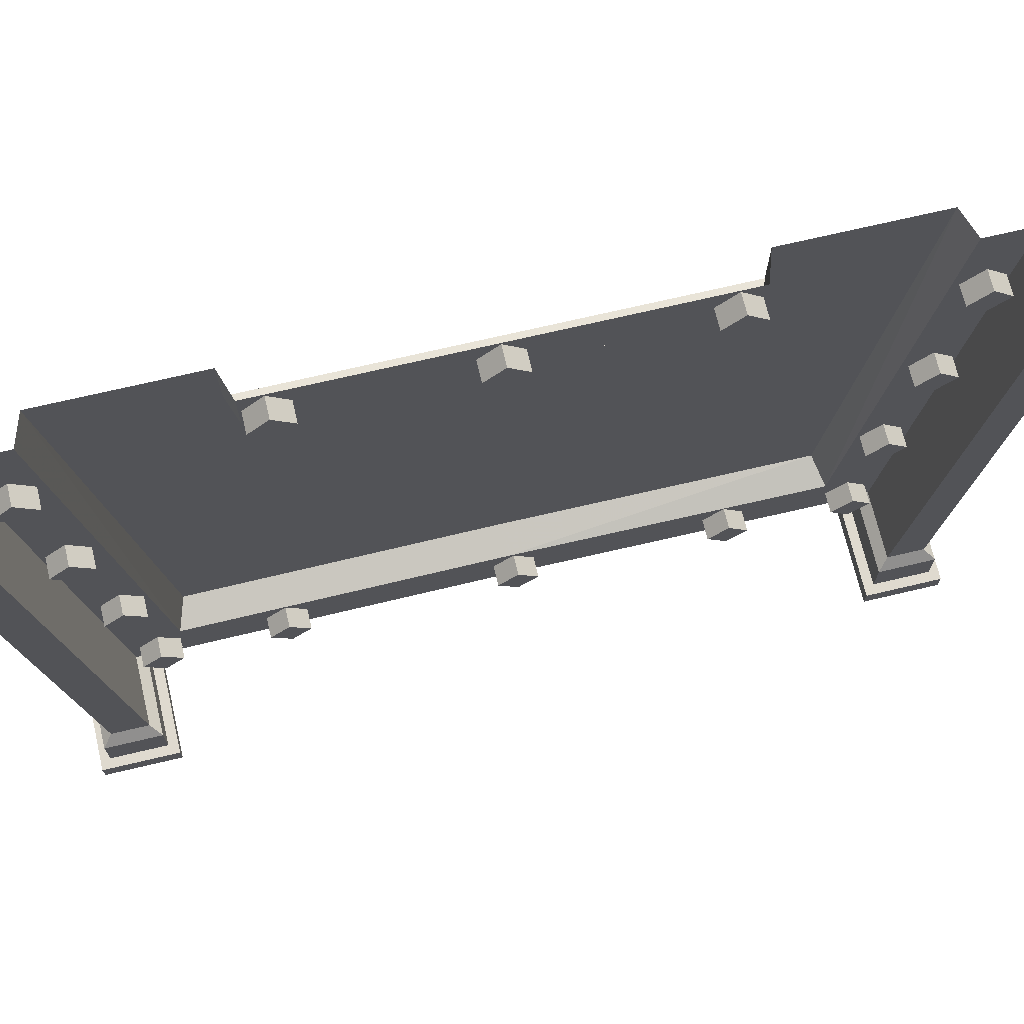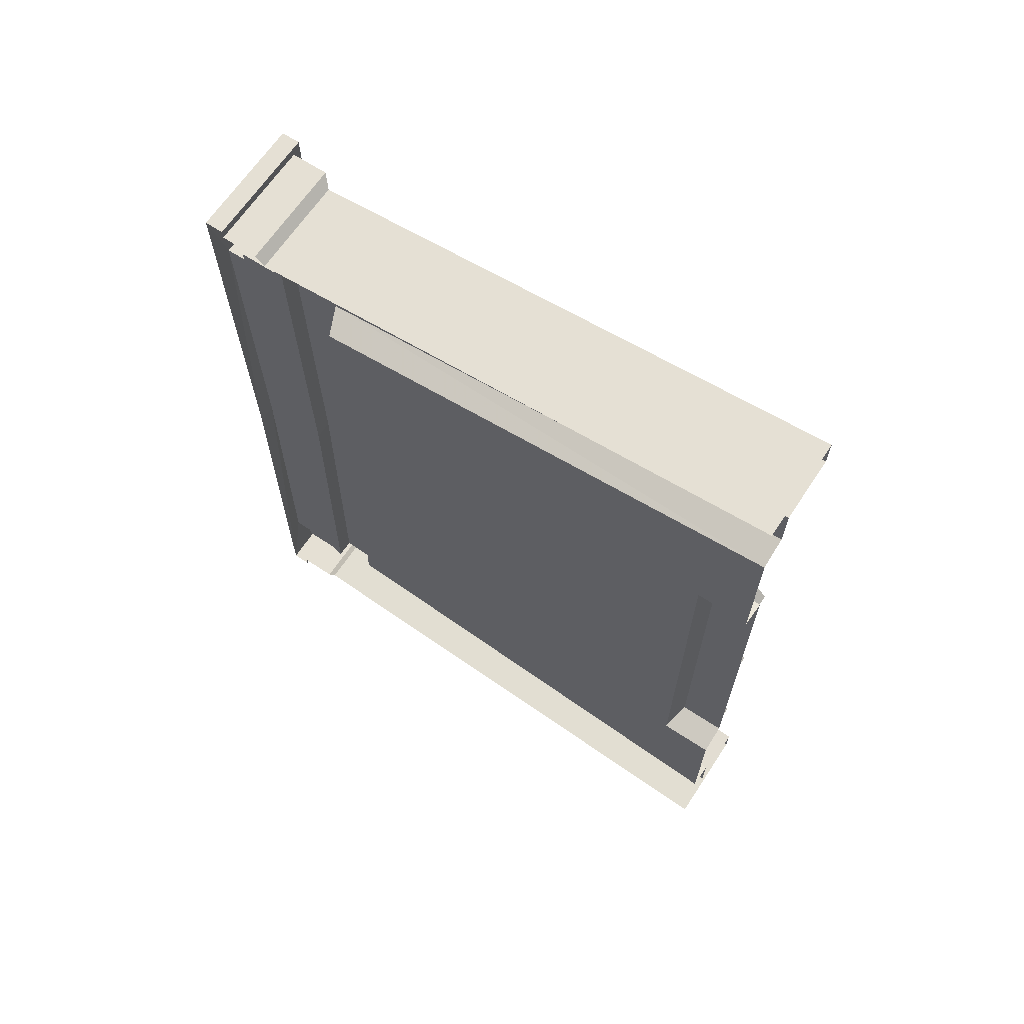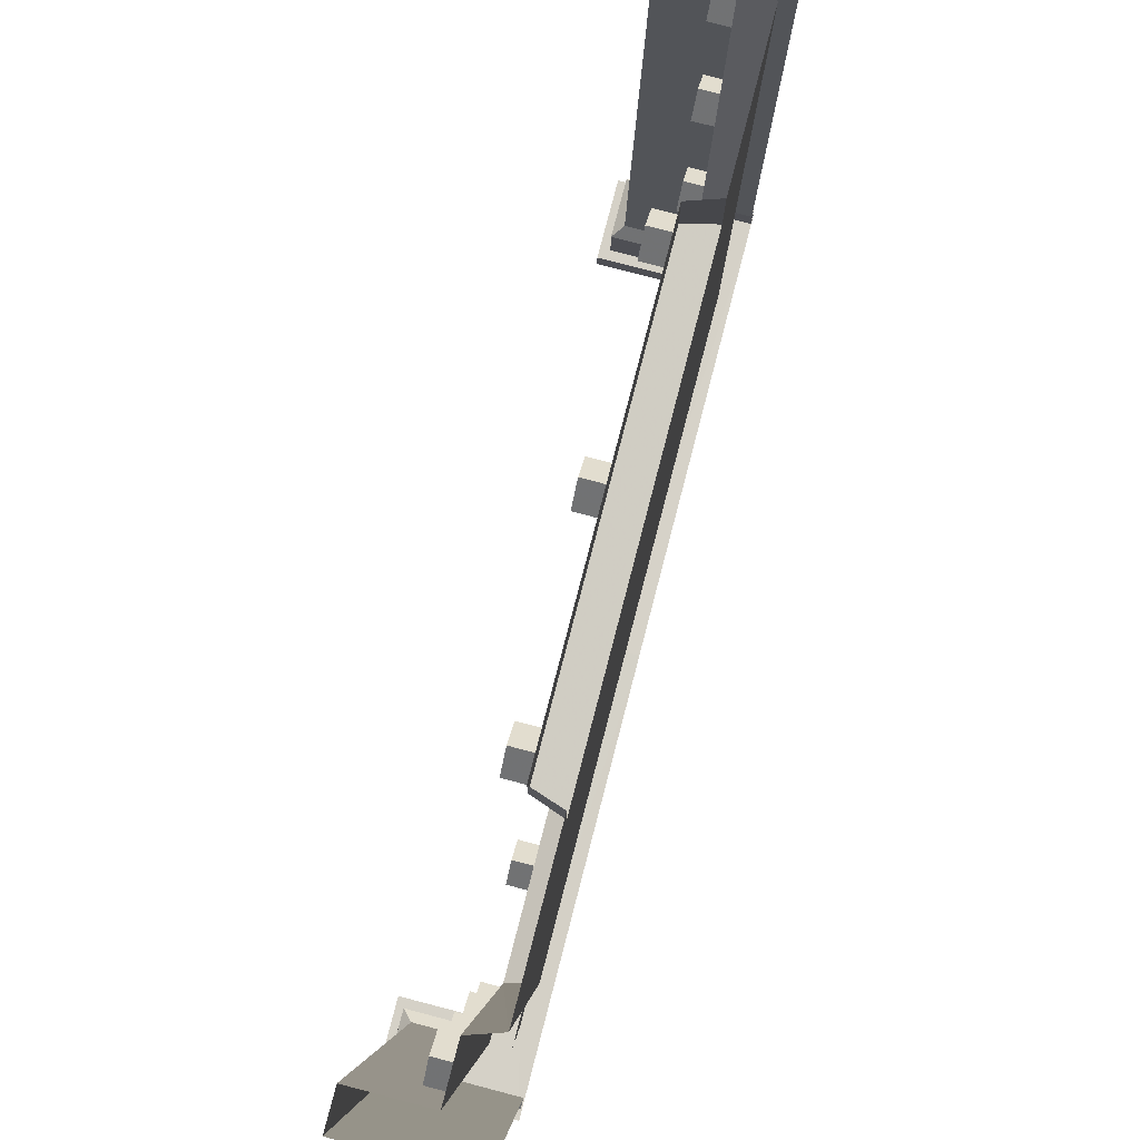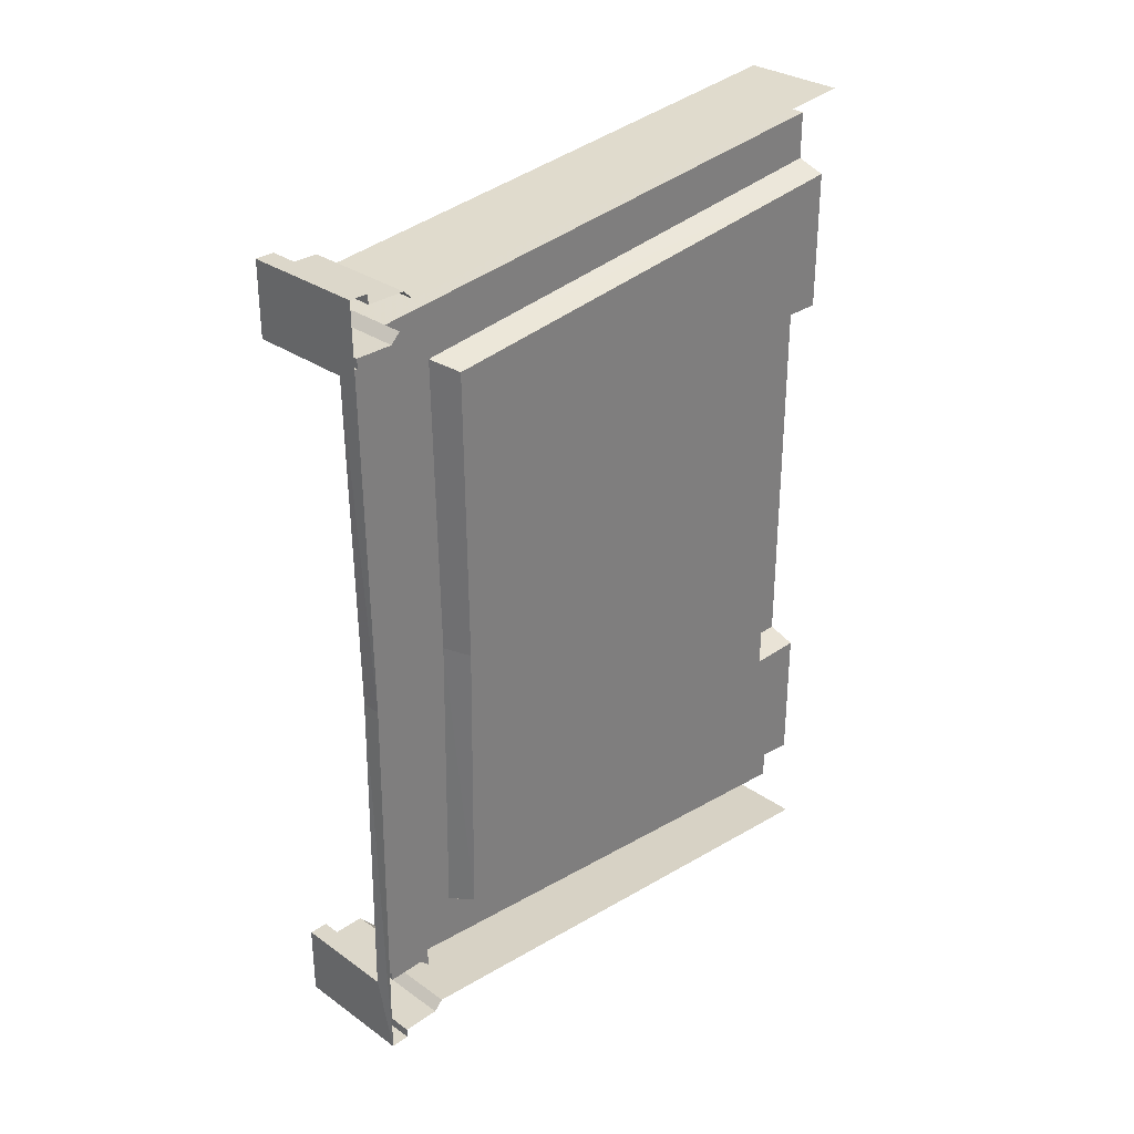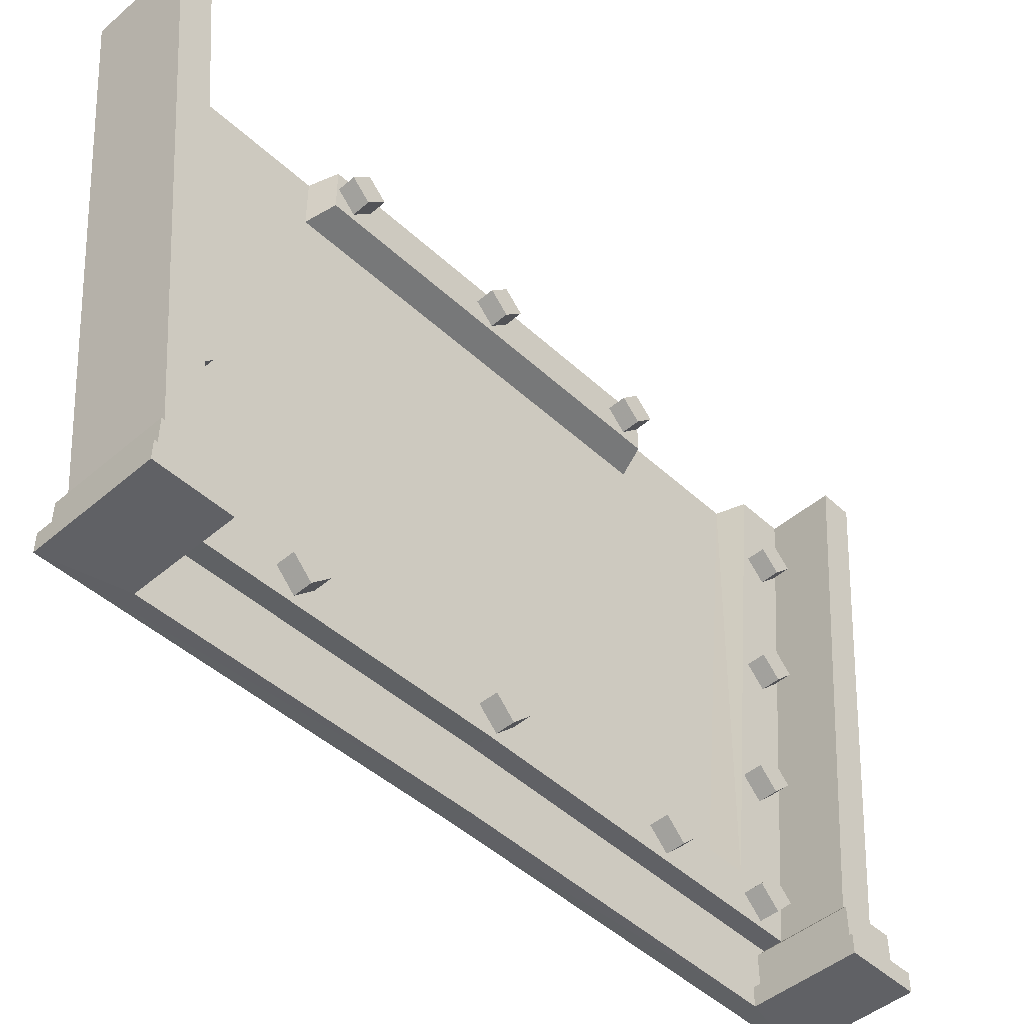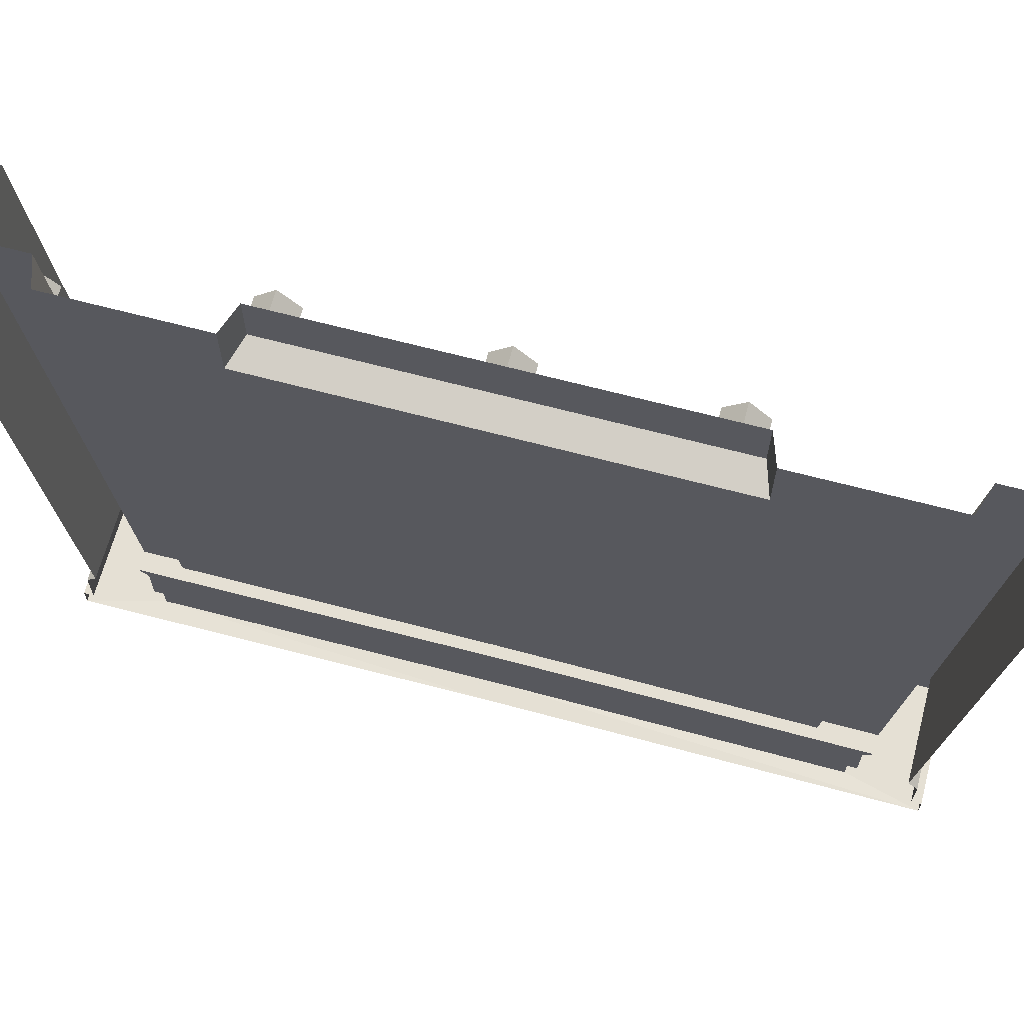
<metadata>
{"format":"obj","ext":"obj","renderer":"f3d","projection":"perspective","resolution":1024,"background":"white","views":[{"elev":70.8,"azim":-103.3,"up":"+Y"},{"elev":65.7,"azim":123.5,"up":"+Z"},{"elev":78.9,"azim":14.6,"up":"+Y"},{"elev":30.8,"azim":45.1,"up":"+Z"},{"elev":-47.1,"azim":-136.0,"up":"+Y"},{"elev":65.8,"azim":105.0,"up":"+Y"}]}
</metadata>
<code>
v 0.4375 -1.797 0
v 0.4375 -1.812 -1.156
v 0.4375 -1.844 -1.125
v 0.4375 -2.016 0
v 0.4375 -1.844 1.125
v 0.4375 -1.812 1.156
v 0.375 -1.812 1.156
v 0.375 -1.797 0
v 0.375 -1.812 -1.156
v 0.125 -1.844 -1.125
v 0.125 -1.969 -1.125
v 0.4375 -1.969 -1.125
v 0.4375 -1.969 -1.094
v 0.4375 -2.031 -1.094
v 0.5 -2.031 -1.336
v 0.5 -2.016 0
v 0.4375 -2.031 1.094
v 0.4375 -1.969 1.094
v 0.4375 -1.969 1.125
v 0.125 -1.969 1.125
v 0.125 -1.844 1.125
v 0.375 0 -1.344
v 0.375 -1.656 -1
v 0.375 0 -1.188
v 0.4688 0 -1.156
v 0.4688 -1.625 -0.9688
v 0.4688 -0.1797 -0.6875
v 0.4688 0 -0.6875
v 0.375 0 -0.6562
v 0.375 -0.1562 -0.6562
v 0.375 0 -0.5
v 0.375 -0.1562 0
v 0.375 0 0
v 0.375 0 0.5
v 0.375 -0.1562 0.6562
v 0.375 0 0.6562
v 0.4688 -0.1797 0.6875
v 0.4688 0 0.6875
v 0.4688 0 1.156
v 0.4688 -1.617 0.9766
v 0.375 -1.656 1
v 0.375 0 1.188
v 0.375 0 1.344
v 0.1562 0 1.344
v 0.1562 -1.812 1.156
v 0.1562 0 1.453
v 0.1562 -1.812 1.273
v 0.5 0 1.453
v 0.5 -1.812 1.273
v 0.5 -1.844 1.305
v 0.125 -1.844 1.305
v 0.5 -1.969 1.305
v 0.125 -1.969 1.305
v 0.5 -1.969 1.336
v 0.09375 -1.969 1.336
v 0.5 -2.031 1.336
v 0.09375 -2.031 1.336
v 0.09375 -2.031 1.094
v 0.375 -1.641 0
v 0.1562 0 -1.344
v 0.1562 -1.812 -1.156
v 0.125 -1.844 -1.305
v 0.125 -1.969 -1.305
v 0.09375 -1.969 -1.336
v 0.09375 -1.969 -1.094
v 0.09375 -2.031 -1.094
v 0.09375 -2.031 -1.336
v 0.5 -1.969 -1.336
v 0.5 -1.969 -1.305
v 0.5 -1.844 -1.305
v 0.1562 -1.812 -1.273
v 0.5 -1.812 -1.273
v 0.5 0 -1.453
v 0.1562 0 -1.453
v 0.4688 -1.609 0
v 0.3125 -1.328 -1.117
v 0.3125 -1.266 -1.055
v 0.3125 -1.203 -1.117
v 0.3125 -1.266 -1.18
v 0.375 -1.328 -1.117
v 0.375 -1.266 -1.055
v 0.375 -1.203 -1.117
v 0.375 -1.266 -1.18
v 0.3125 -0.8359 -1.188
v 0.3125 -0.7734 -1.125
v 0.3125 -0.7109 -1.188
v 0.3125 -0.7734 -1.25
v 0.375 -0.8359 -1.188
v 0.375 -0.7734 -1.125
v 0.375 -0.7109 -1.188
v 0.375 -0.7734 -1.25
v 0.3125 -0.3281 -1.242
v 0.3125 -0.2656 -1.18
v 0.3125 -0.2031 -1.242
v 0.3125 -0.2656 -1.305
v 0.375 -0.3281 -1.242
v 0.375 -0.2656 -1.18
v 0.375 -0.2031 -1.242
v 0.375 -0.2656 -1.305
v 0.3125 -1.773 0.02344
v 0.3125 -1.711 0.08594
v 0.3125 -1.648 0.02344
v 0.3125 -1.711 -0.03906
v 0.375 -1.773 0.02344
v 0.375 -1.711 0.08594
v 0.375 -1.648 0.02344
v 0.375 -1.711 -0.03906
v 0.3125 -1.781 -0.6797
v 0.3125 -1.719 -0.6172
v 0.3125 -1.656 -0.6797
v 0.3125 -1.719 -0.7422
v 0.375 -1.781 -0.6797
v 0.375 -1.719 -0.6172
v 0.375 -1.656 -0.6797
v 0.375 -1.719 -0.7422
v 0.3125 -1.789 -1.07
v 0.3125 -1.727 -1.008
v 0.3125 -1.664 -1.07
v 0.3125 -1.727 -1.133
v 0.375 -1.789 -1.07
v 0.375 -1.727 -1.008
v 0.375 -1.664 -1.07
v 0.375 -1.727 -1.133
v 0.4688 -0.1797 0
v 0.3125 -0.07031 -0.6484
v 0.3125 -0.1328 -0.5859
v 0.3125 -0.07031 -0.5234
v 0.3125 -0.007812 -0.5859
v 0.375 -0.07031 -0.6484
v 0.375 -0.1328 -0.5859
v 0.375 -0.07031 -0.5234
v 0.375 -0.007812 -0.5859
v 0.3125 -0.07031 -0.07031
v 0.3125 -0.1328 -0.007812
v 0.3125 -0.07031 0.05469
v 0.3125 -0.007812 -0.007812
v 0.375 -0.07031 -0.07031
v 0.375 -0.1328 -0.007812
v 0.375 -0.07031 0.05469
v 0.375 -0.007812 -0.007812
v 0.09375 -1.969 1.094
v 0.3125 -1.328 1.117
v 0.3125 -1.203 1.117
v 0.3125 -1.266 1.055
v 0.375 -1.328 1.117
v 0.3125 -1.266 1.18
v 0.375 -1.203 1.117
v 0.375 -1.266 1.055
v 0.375 -1.266 1.18
v 0.3125 -0.8359 1.188
v 0.3125 -0.7109 1.188
v 0.3125 -0.7734 1.125
v 0.375 -0.8359 1.188
v 0.3125 -0.7734 1.25
v 0.375 -0.7109 1.188
v 0.375 -0.7734 1.125
v 0.375 -0.7734 1.25
v 0.3125 -0.3281 1.242
v 0.3125 -0.2031 1.242
v 0.3125 -0.2656 1.18
v 0.375 -0.3281 1.242
v 0.3125 -0.2656 1.305
v 0.375 -0.2031 1.242
v 0.375 -0.2656 1.18
v 0.375 -0.2656 1.305
v 0.3125 -1.781 0.6797
v 0.3125 -1.656 0.6797
v 0.3125 -1.719 0.6172
v 0.375 -1.781 0.6797
v 0.3125 -1.719 0.7422
v 0.375 -1.656 0.6797
v 0.375 -1.719 0.6172
v 0.375 -1.719 0.7422
v 0.3125 -1.789 1.07
v 0.3125 -1.664 1.07
v 0.3125 -1.727 1.008
v 0.375 -1.789 1.07
v 0.3125 -1.727 1.133
v 0.375 -1.664 1.07
v 0.375 -1.727 1.008
v 0.375 -1.727 1.133
v 0.3125 -0.07031 0.6484
v 0.3125 -0.07031 0.5234
v 0.3125 -0.1328 0.5859
v 0.375 -0.07031 0.6484
v 0.3125 -0.007812 0.5859
v 0.375 -0.07031 0.5234
v 0.375 -0.1328 0.5859
v 0.375 -0.007812 0.5859
f 1 2 3
f 1 5 6
f 4 14 15
f 4 15 16
f 4 16 17
f 56 57 58
f 56 58 17
f 56 17 16
f 14 66 67
f 14 67 15
f 1 3 4
f 1 4 5
f 3 12 13
f 3 13 4
f 4 13 14
f 4 17 18
f 4 18 5
f 5 18 19
f 24 23 25
f 25 23 26
f 39 40 41
f 39 41 42
f 46 47 48
f 48 47 49
f 72 71 73
f 73 71 74
f 76 80 77
f 77 80 81
f 78 82 79
f 79 82 83
f 84 88 85
f 85 88 89
f 86 90 87
f 87 90 91
f 92 96 93
f 93 96 97
f 94 98 95
f 95 98 99
f 100 104 101
f 101 104 105
f 102 106 103
f 103 106 107
f 108 112 109
f 109 112 113
f 110 114 111
f 111 114 115
f 116 120 117
f 117 120 121
f 118 122 119
f 119 122 123
f 125 129 126
f 126 129 130
f 127 131 128
f 128 131 132
f 133 137 134
f 134 137 138
f 135 139 136
f 136 139 140
f 142 144 145
f 143 146 147
f 144 148 145
f 147 146 149
f 150 152 153
f 151 154 155
f 152 156 153
f 155 154 157
f 158 160 161
f 159 162 163
f 160 164 161
f 163 162 165
f 166 168 169
f 167 170 171
f 168 172 169
f 171 170 173
f 174 176 177
f 175 178 179
f 176 180 177
f 179 178 181
f 182 184 185
f 183 186 187
f 184 188 185
f 187 186 189
f 1 6 7
f 1 7 8
f 1 8 9
f 1 9 2
f 25 26 27
f 25 27 28
f 38 37 39
f 39 37 40
f 44 45 46
f 46 45 47
f 74 71 61
f 74 61 60
f 124 26 75
f 124 75 40
f 124 40 37
f 124 27 26
f 2 9 3
f 3 9 10
f 5 21 7
f 5 7 6
f 49 47 50
f 50 47 51
f 52 53 54
f 54 53 55
f 9 61 10
f 10 61 62
f 11 63 64
f 11 64 65
f 11 65 12
f 12 65 13
f 68 64 63
f 68 63 69
f 70 62 71
f 70 71 72
f 61 71 62
f 21 51 45
f 21 45 7
f 53 20 55
f 55 20 141
f 45 51 47
f 141 19 18
f 19 141 20
f 3 10 11
f 3 11 12
f 5 19 20
f 5 20 21
f 50 51 52
f 52 51 53
f 54 55 56
f 56 55 57
f 10 62 63
f 10 63 11
f 13 65 66
f 13 66 14
f 15 67 64
f 15 64 68
f 69 63 62
f 69 62 70
f 67 66 65
f 67 65 64
f 21 53 51
f 21 20 53
f 55 141 57
f 57 141 58
f 58 141 18
f 58 18 17
f 22 23 24
f 29 30 31
f 31 30 32
f 31 32 33
f 33 32 34
f 34 32 35
f 34 35 36
f 42 41 43
f 43 41 7
f 9 23 22
f 59 75 26
f 59 26 23
f 76 77 78
f 76 78 79
f 84 85 86
f 84 86 87
f 92 93 94
f 92 94 95
f 100 101 102
f 100 102 103
f 108 109 110
f 108 110 111
f 116 117 118
f 116 118 119
f 125 128 129
f 126 130 131
f 126 131 127
f 128 132 129
f 133 136 137
f 134 138 139
f 134 139 135
f 136 140 137
f 59 41 40
f 59 40 75
f 142 143 144
f 142 146 143
f 150 151 152
f 150 154 151
f 158 159 160
f 158 162 159
f 166 167 168
f 166 170 167
f 174 175 176
f 174 178 175
f 182 185 186
f 183 187 184
f 184 187 188
f 189 186 185
f 28 27 29
f 29 27 30
f 36 35 37
f 36 37 38
f 43 7 44
f 44 7 45
f 9 22 60
f 9 60 61
f 124 37 35
f 124 35 32
f 124 32 30
f 124 30 27
f 125 126 127
f 125 127 128
f 133 134 135
f 133 135 136
f 182 183 184
f 182 186 183
f 8 59 23
f 8 23 9
f 76 79 80
f 77 81 82
f 77 82 78
f 79 83 80
f 84 87 88
f 85 89 90
f 85 90 86
f 87 91 88
f 92 95 96
f 93 97 98
f 93 98 94
f 95 99 96
f 100 103 104
f 101 105 106
f 101 106 102
f 103 107 104
f 108 111 112
f 109 113 114
f 109 114 110
f 111 115 112
f 116 119 120
f 117 121 122
f 117 122 118
f 119 123 120
f 8 41 59
f 8 7 41
f 142 145 146
f 143 147 144
f 144 147 148
f 149 146 145
f 150 153 154
f 151 155 152
f 152 155 156
f 157 154 153
f 158 161 162
f 159 163 160
f 160 163 164
f 165 162 161
f 166 169 170
f 167 171 168
f 168 171 172
f 173 170 169
f 174 177 178
f 175 179 176
f 176 179 180
f 181 178 177

</code>
